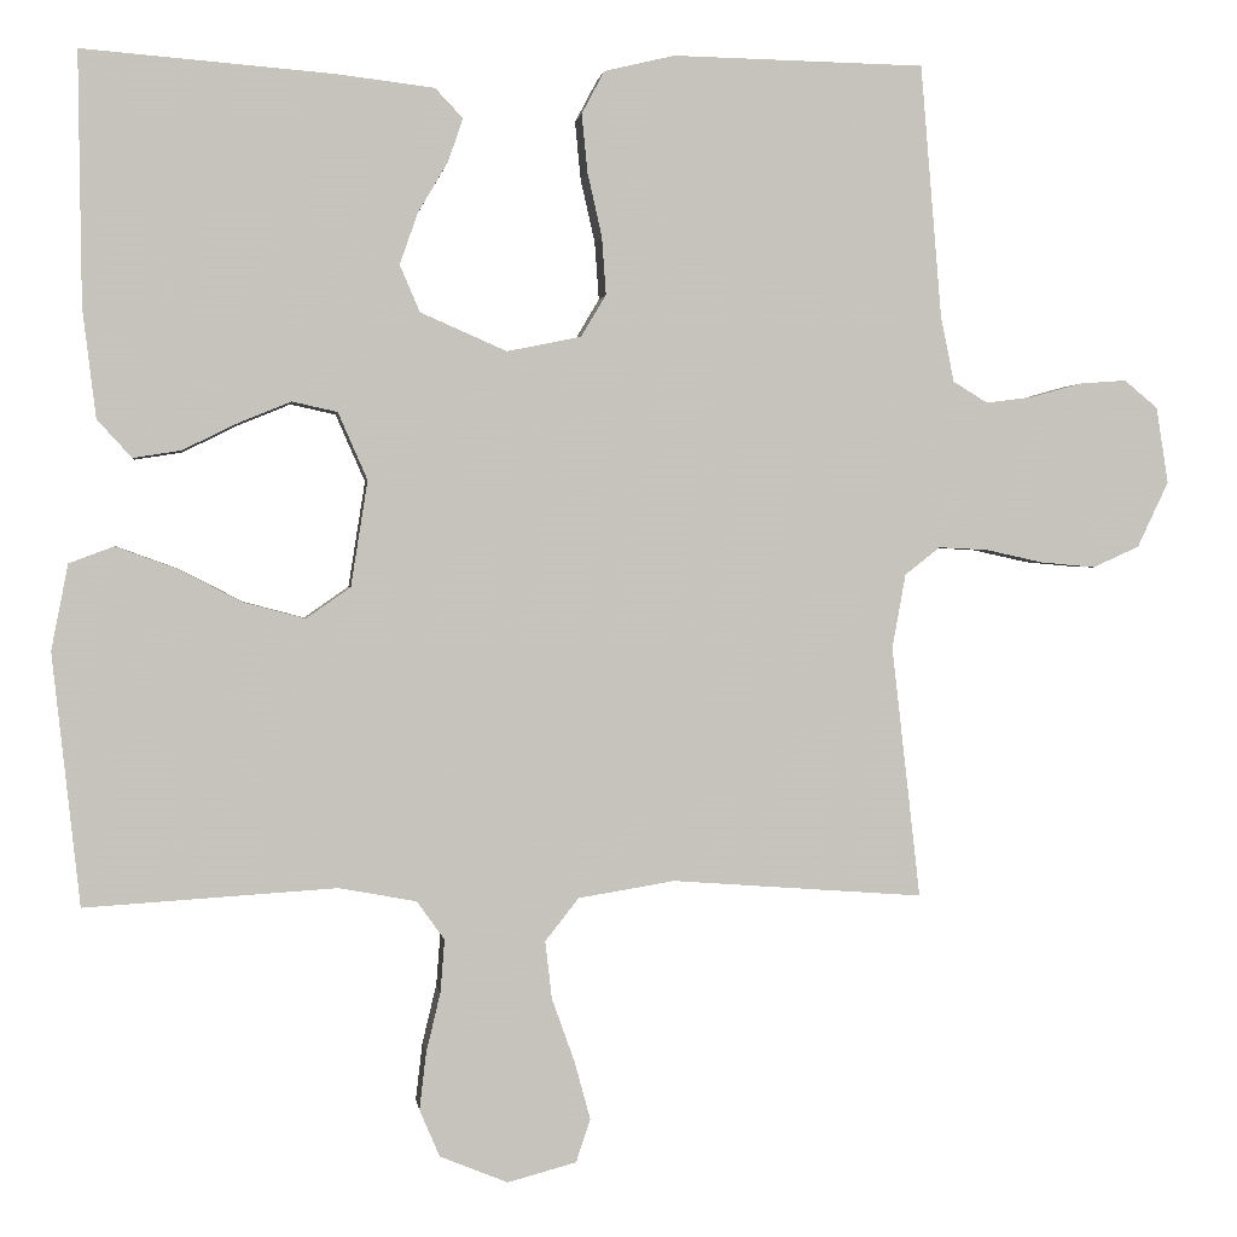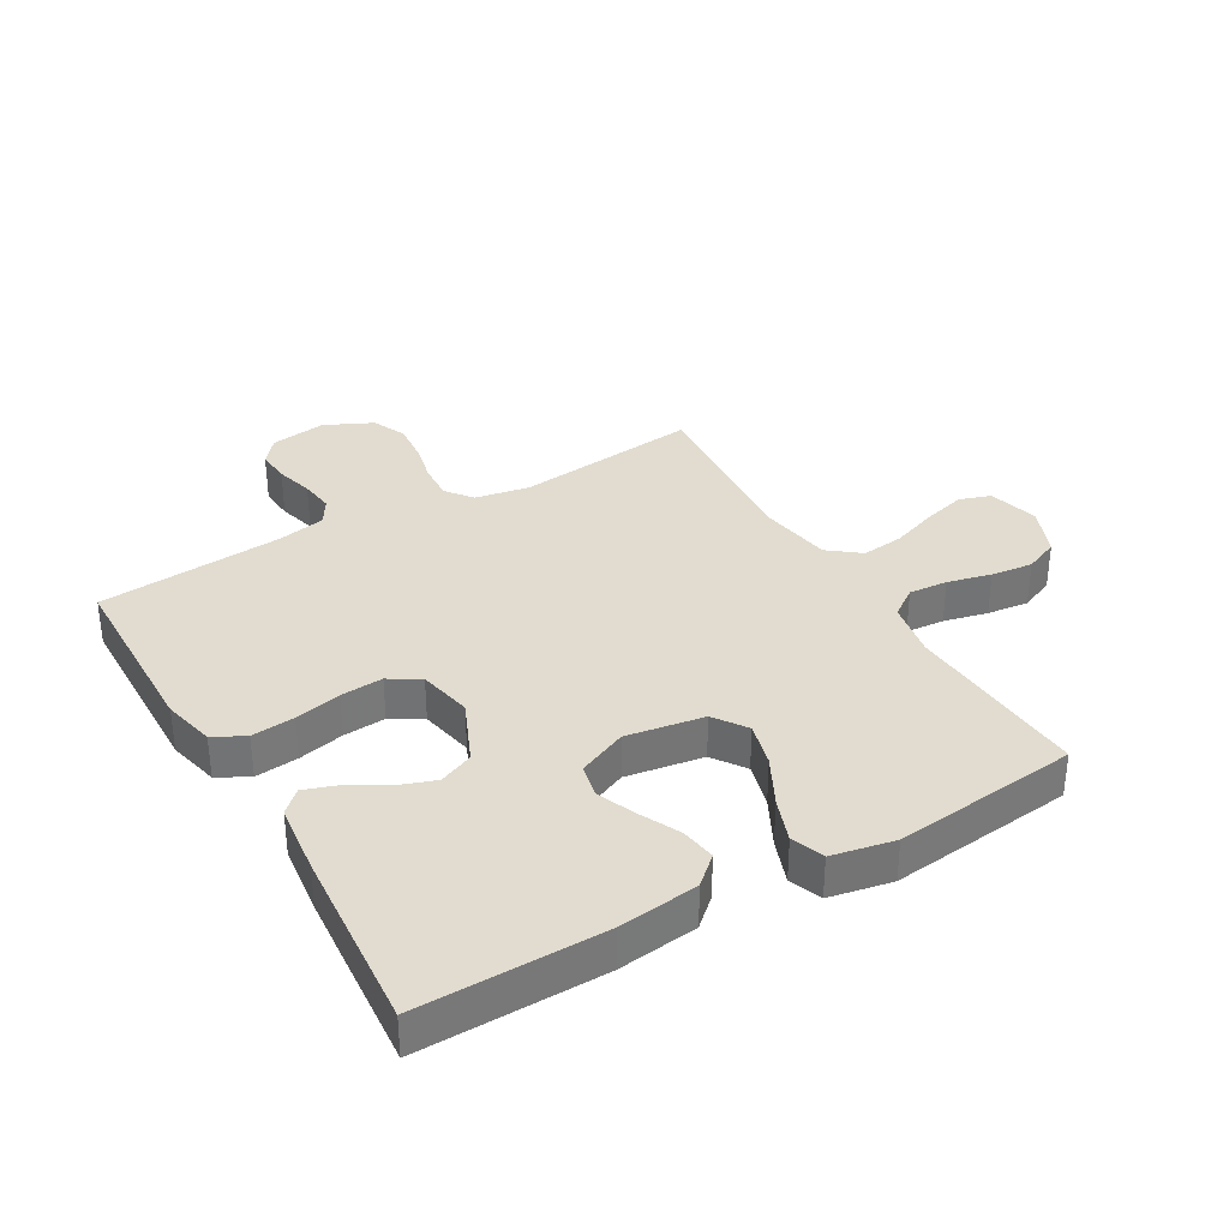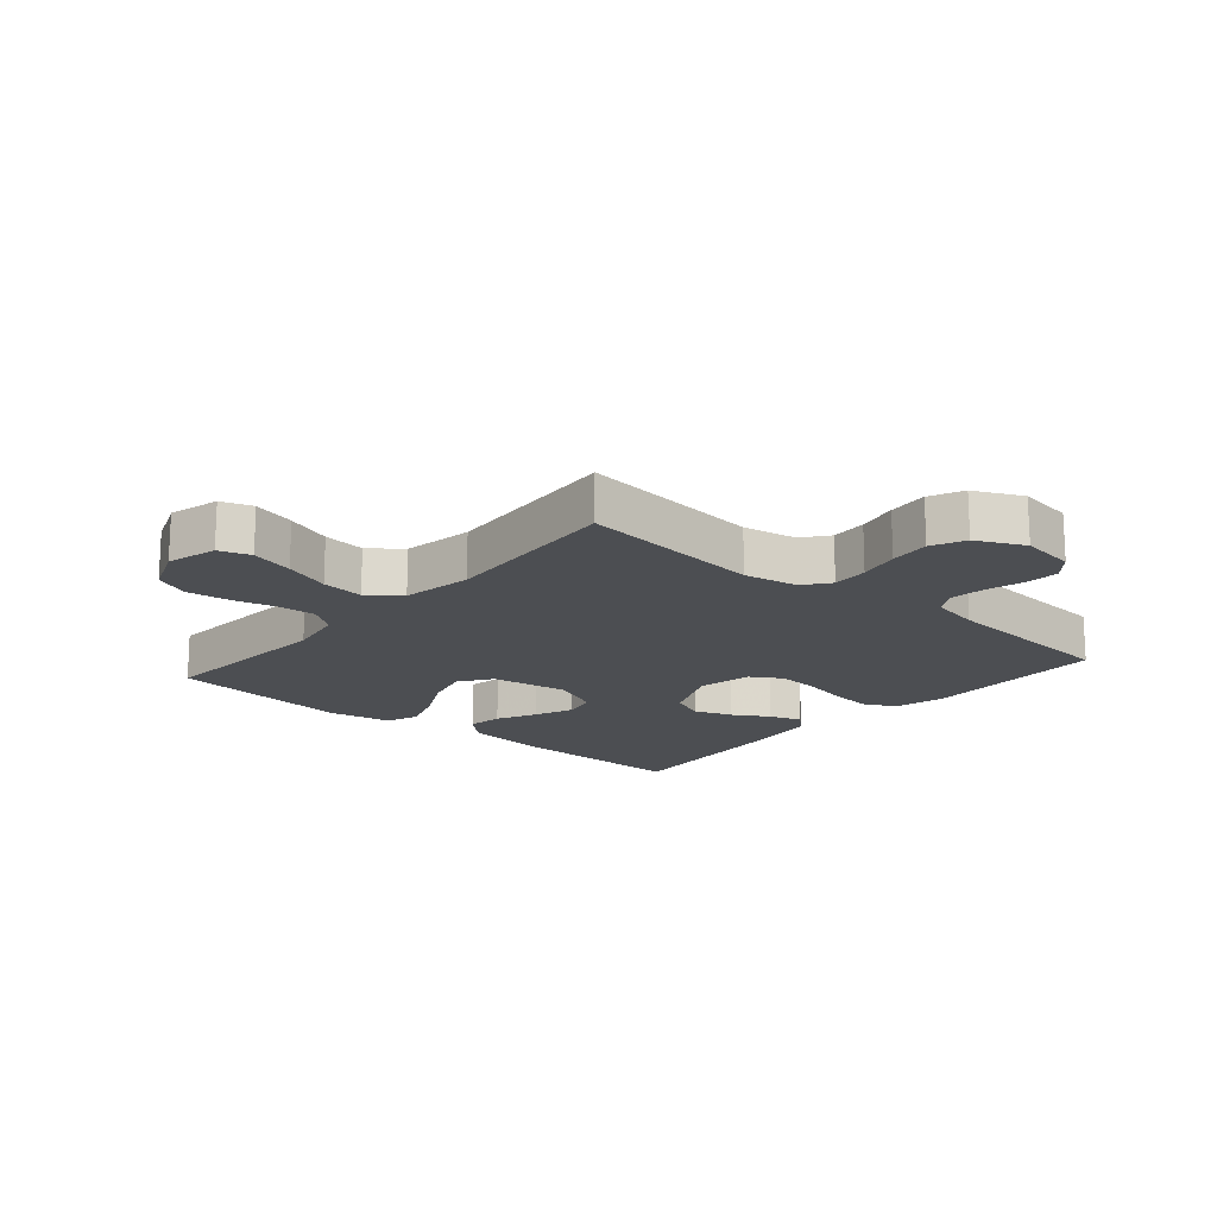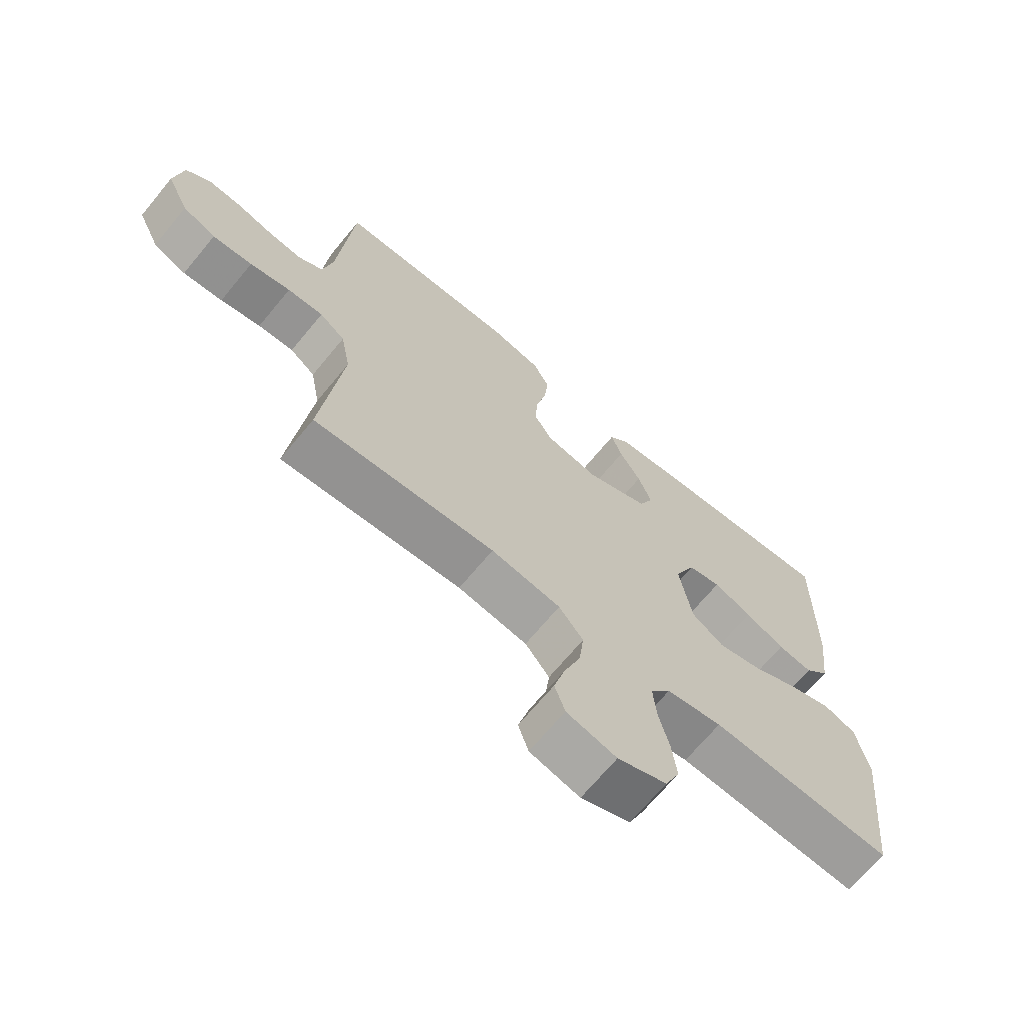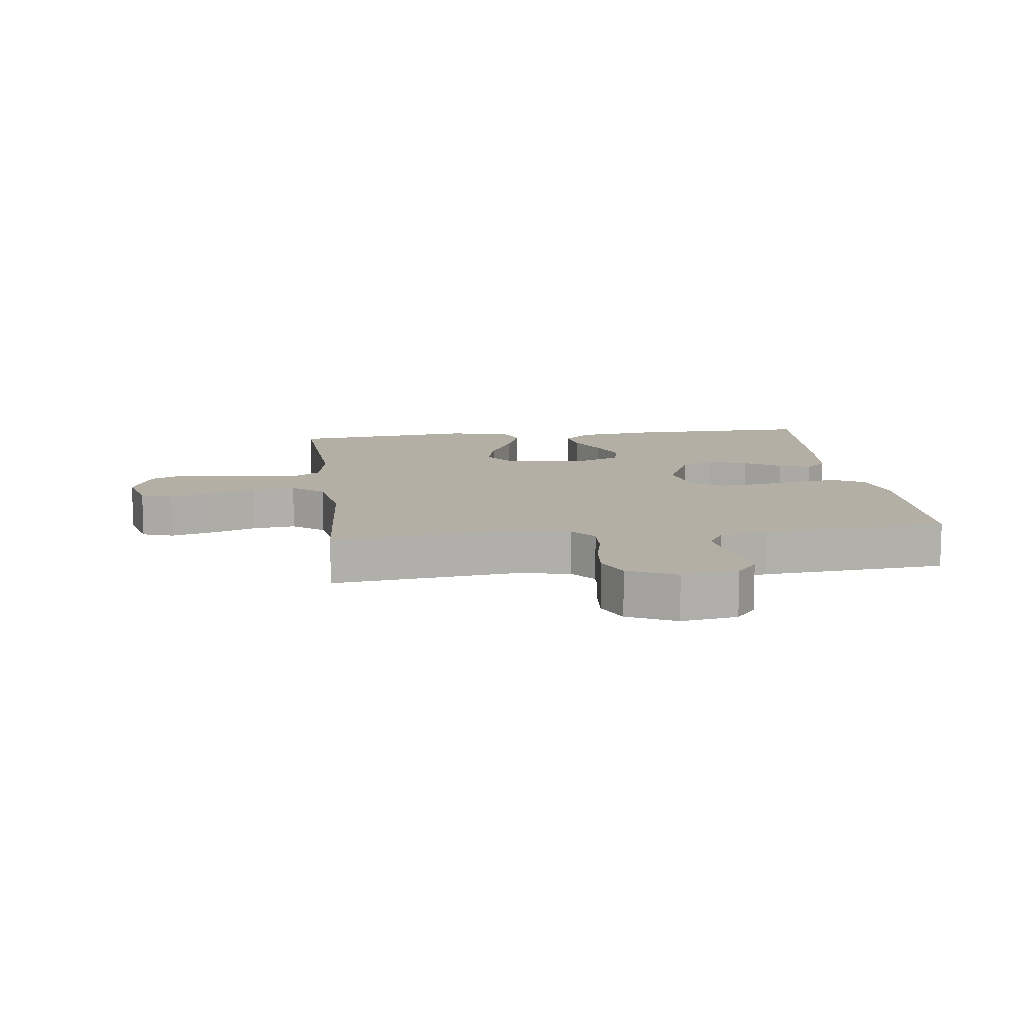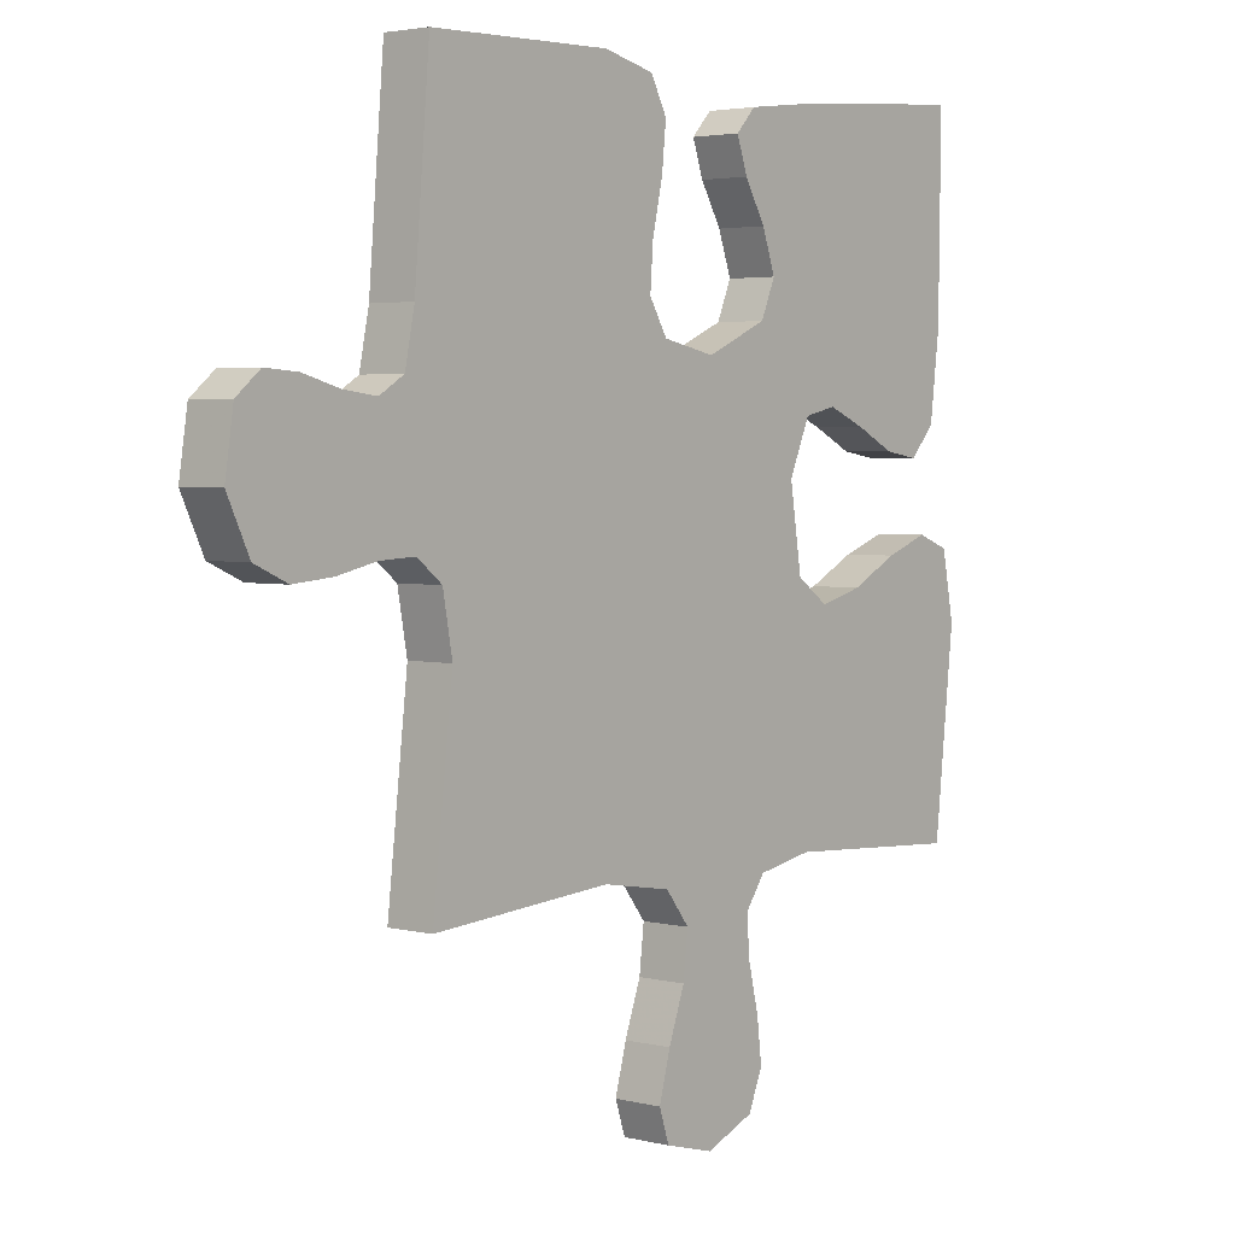
<metadata>
{"format":"obj","ext":"obj","renderer":"f3d","projection":"perspective","resolution":1024,"background":"white","views":[{"elev":1.2,"azim":172.6,"up":"+Z"},{"elev":34.4,"azim":59.9,"up":"+Y"},{"elev":-17.0,"azim":-130.7,"up":"+Y"},{"elev":-68.8,"azim":-39.6,"up":"+Z"},{"elev":11.3,"azim":-97.2,"up":"+Y"},{"elev":3.3,"azim":-50.1,"up":"+Z"}]}
</metadata>
<code>
v -0.5 0.07 0.5
v -0.2 0.07 0.506
v -0.116 0.07 0.486
v -0.089 0.07 0.435
v -0.096 0.07 0.365
v -0.113 0.07 0.29
v -0.118 0.07 0.221
v -0.088 0.07 0.171
v 0 0.07 0.153
v 0.103 0.07 0.198
v 0.127 0.07 0.254
v 0.105 0.07 0.316
v 0.07 0.07 0.375
v 0.052 0.07 0.427
v 0.085 0.07 0.462
v 0.2 0.07 0.476
v 0.5 0.07 0.5
v 0.496 0.07 0.2
v 0.48 0.07 0.07
v 0.439 0.07 0.025
v 0.382 0.07 0.034
v 0.317 0.07 0.066
v 0.254 0.07 0.092
v 0.2 0.07 0.08
v 0.165 0.07 0
v 0.185 0.07 -0.126
v 0.238 0.07 -0.163
v 0.31 0.07 -0.144
v 0.388 0.07 -0.104
v 0.46 0.07 -0.078
v 0.513 0.07 -0.098
v 0.533 0.07 -0.2
v 0.5 0.07 -0.5
v 0.2 0.07 -0.481
v 0.108 0.07 -0.498
v 0.075 0.07 -0.544
v 0.08 0.07 -0.607
v 0.097 0.07 -0.678
v 0.105 0.07 -0.746
v 0.081 0.07 -0.802
v 0 0.07 -0.835
v -0.082 0.07 -0.813
v -0.099 0.07 -0.762
v -0.08 0.07 -0.692
v -0.053 0.07 -0.617
v -0.045 0.07 -0.548
v -0.085 0.07 -0.497
v -0.2 0.07 -0.478
v -0.5 0.07 -0.5
v -0.466 0.07 -0.2
v -0.482 0.07 -0.112
v -0.524 0.07 -0.079
v -0.583 0.07 -0.082
v -0.65 0.07 -0.097
v -0.716 0.07 -0.103
v -0.771 0.07 -0.078
v -0.808 0.07 0
v -0.794 0.07 0.091
v -0.754 0.07 0.124
v -0.699 0.07 0.12
v -0.638 0.07 0.103
v -0.582 0.07 0.096
v -0.541 0.07 0.121
v -0.525 0.07 0.2
v -0.5 0 0.5
v -0.2 0 0.506
v -0.116 0 0.486
v -0.089 0 0.435
v -0.096 0 0.365
v -0.113 0 0.29
v -0.118 0 0.221
v -0.088 0 0.171
v 0 0 0.153
v 0.103 0 0.198
v 0.127 0 0.254
v 0.105 0 0.316
v 0.07 0 0.375
v 0.052 0 0.427
v 0.085 0 0.462
v 0.2 0 0.476
v 0.5 0 0.5
v 0.496 0 0.2
v 0.48 0 0.07
v 0.439 0 0.025
v 0.382 0 0.034
v 0.317 0 0.066
v 0.254 0 0.092
v 0.2 0 0.08
v 0.165 0 0
v 0.185 0 -0.126
v 0.238 0 -0.163
v 0.31 0 -0.144
v 0.388 0 -0.104
v 0.46 0 -0.078
v 0.513 0 -0.098
v 0.533 0 -0.2
v 0.5 0 -0.5
v 0.2 0 -0.481
v 0.108 0 -0.498
v 0.075 0 -0.544
v 0.08 0 -0.607
v 0.097 0 -0.678
v 0.105 0 -0.746
v 0.081 0 -0.802
v 0 0 -0.835
v -0.082 0 -0.813
v -0.099 0 -0.762
v -0.08 0 -0.692
v -0.053 0 -0.617
v -0.045 0 -0.548
v -0.085 0 -0.497
v -0.2 0 -0.478
v -0.5 0 -0.5
v -0.466 0 -0.2
v -0.482 0 -0.112
v -0.524 0 -0.079
v -0.583 0 -0.082
v -0.65 0 -0.097
v -0.716 0 -0.103
v -0.771 0 -0.078
v -0.808 0 0
v -0.794 0 0.091
v -0.754 0 0.124
v -0.699 0 0.12
v -0.638 0 0.103
v -0.582 0 0.096
v -0.541 0 0.121
v -0.525 0 0.2
f 59 60 61
f 58 59 61
f 57 58 61
f 56 57 61
f 55 56 61
f 54 55 61
f 53 54 61
f 52 53 61 62
f 51 52 62 63
f 48 49 50
f 47 48 50 51
f 43 44 45
f 42 43 45
f 41 42 45
f 40 41 45
f 39 40 45
f 38 39 45
f 37 38 45
f 36 37 45 46
f 35 36 46 47
f 32 33 34
f 31 32 34
f 30 31 34
f 29 30 34
f 28 29 34
f 34 35 47
f 28 34 47
f 27 28 47
f 20 21 22
f 19 20 22
f 18 19 22
f 17 18 22
f 16 17 22
f 15 16 22
f 14 15 22
f 13 14 22
f 12 13 22
f 11 12 22 23
f 10 11 23 24
f 4 5 6
f 3 4 6
f 2 3 6
f 1 2 6
f 64 1 6
f 64 6 7
f 51 63 64
f 47 51 64
f 27 47 64
f 26 27 64
f 25 26 64
f 9 10 24 25
f 8 9 25 64
f 7 8 64
f 125 124 123
f 125 123 122
f 125 122 121
f 125 121 120
f 125 120 119
f 125 119 118
f 125 118 117
f 126 125 117 116
f 127 126 116 115
f 114 113 112
f 115 114 112 111
f 109 108 107
f 109 107 106
f 109 106 105
f 109 105 104
f 109 104 103
f 109 103 102
f 109 102 101
f 110 109 101 100
f 111 110 100 99
f 98 97 96
f 98 96 95
f 98 95 94
f 98 94 93
f 98 93 92
f 111 99 98
f 111 98 92
f 111 92 91
f 86 85 84
f 86 84 83
f 86 83 82
f 86 82 81
f 86 81 80
f 86 80 79
f 86 79 78
f 86 78 77
f 86 77 76
f 87 86 76 75
f 88 87 75 74
f 70 69 68
f 70 68 67
f 70 67 66
f 70 66 65
f 70 65 128
f 71 70 128
f 128 127 115
f 128 115 111
f 128 111 91
f 128 91 90
f 128 90 89
f 89 88 74 73
f 128 89 73 72
f 128 72 71
f 1 65 66 2
f 2 66 67 3
f 3 67 68 4
f 4 68 69 5
f 5 69 70 6
f 6 70 71 7
f 7 71 72 8
f 8 72 73 9
f 9 73 74 10
f 10 74 75 11
f 11 75 76 12
f 12 76 77 13
f 13 77 78 14
f 14 78 79 15
f 15 79 80 16
f 16 80 81 17
f 17 81 82 18
f 18 82 83 19
f 19 83 84 20
f 20 84 85 21
f 21 85 86 22
f 22 86 87 23
f 23 87 88 24
f 24 88 89 25
f 25 89 90 26
f 26 90 91 27
f 27 91 92 28
f 28 92 93 29
f 29 93 94 30
f 30 94 95 31
f 31 95 96 32
f 32 96 97 33
f 33 97 98 34
f 34 98 99 35
f 35 99 100 36
f 36 100 101 37
f 37 101 102 38
f 38 102 103 39
f 39 103 104 40
f 40 104 105 41
f 41 105 106 42
f 42 106 107 43
f 43 107 108 44
f 44 108 109 45
f 45 109 110 46
f 46 110 111 47
f 47 111 112 48
f 48 112 113 49
f 49 113 114 50
f 50 114 115 51
f 51 115 116 52
f 52 116 117 53
f 53 117 118 54
f 54 118 119 55
f 55 119 120 56
f 56 120 121 57
f 57 121 122 58
f 58 122 123 59
f 59 123 124 60
f 60 124 125 61
f 61 125 126 62
f 62 126 127 63
f 63 127 128 64
f 64 128 65 1

</code>
